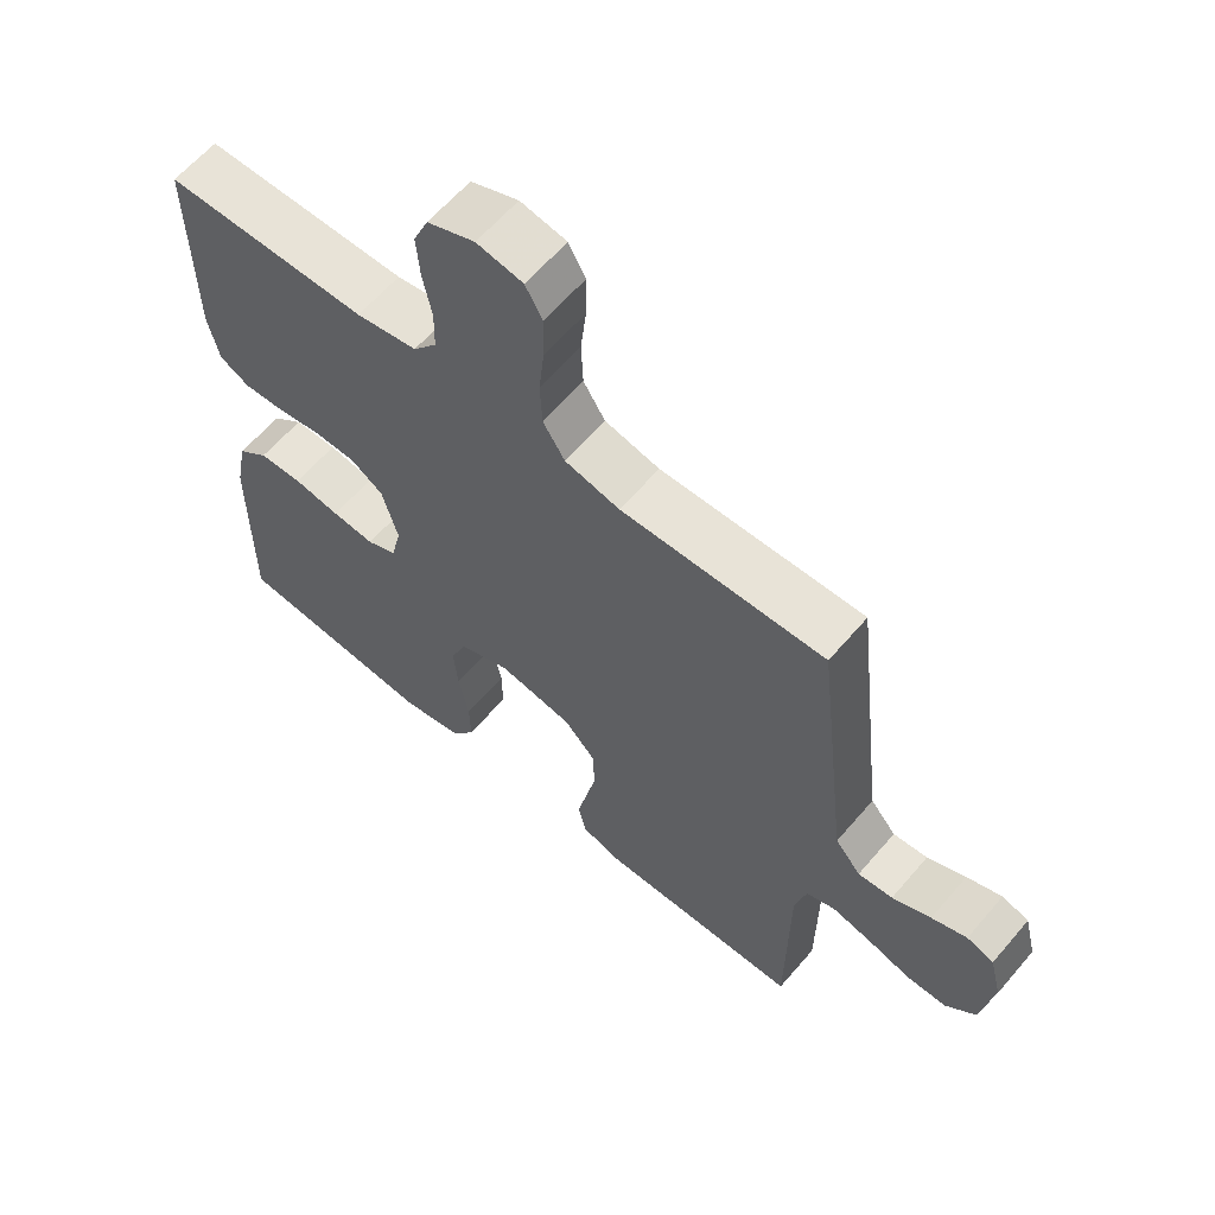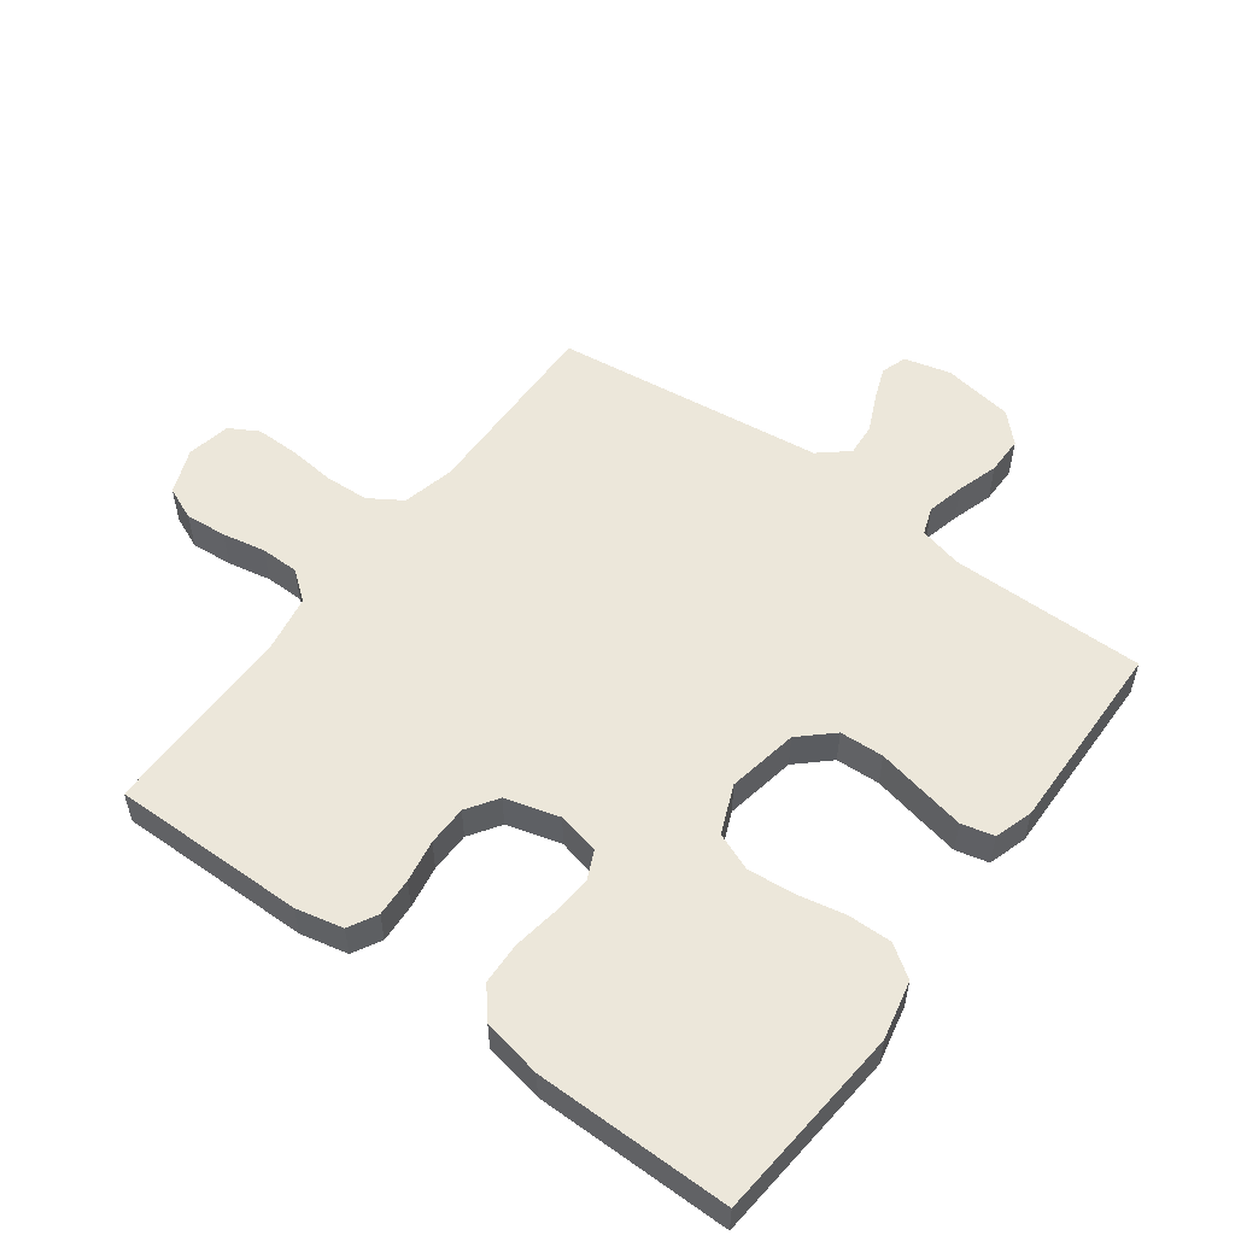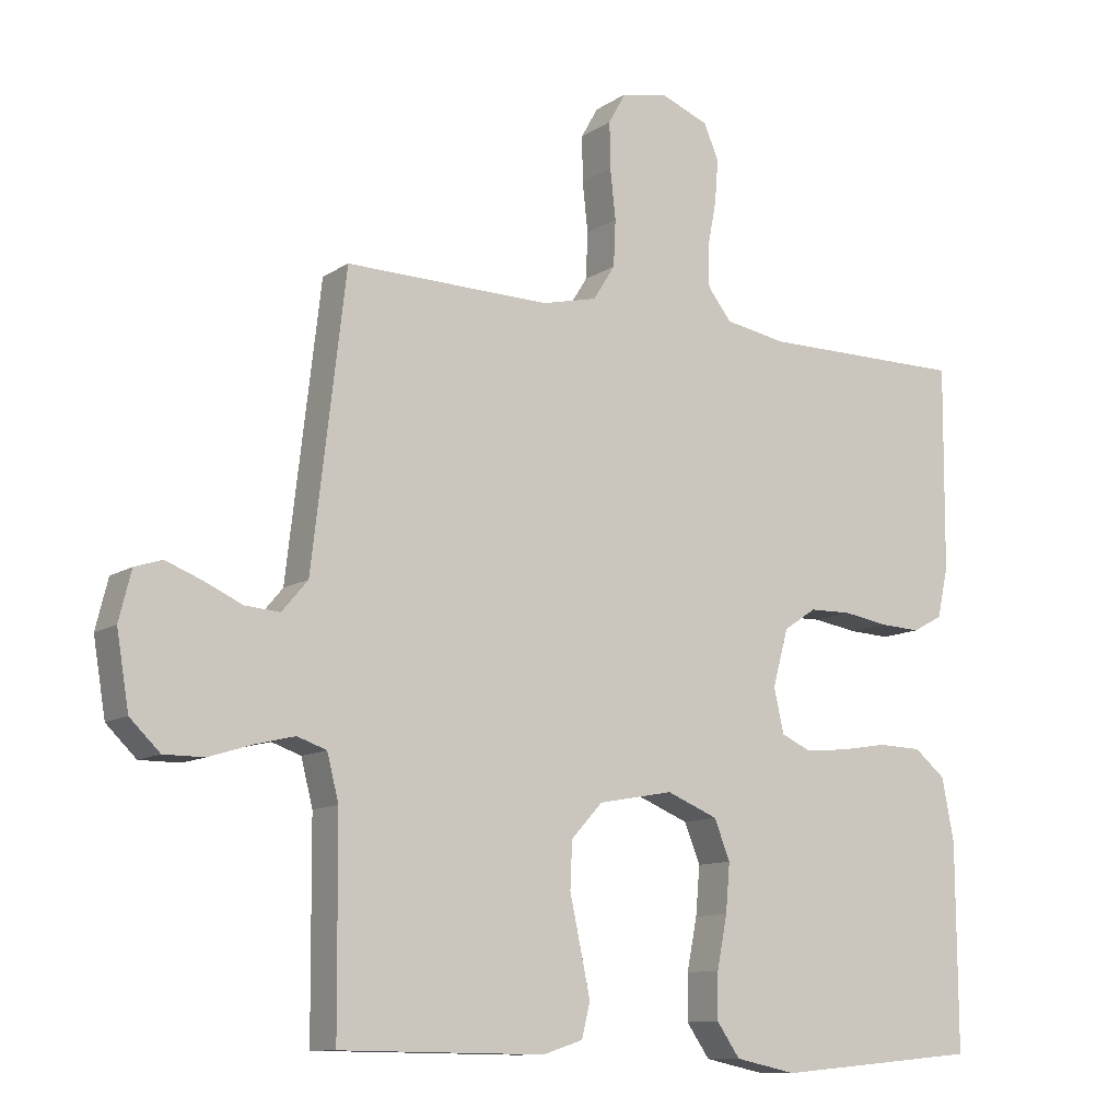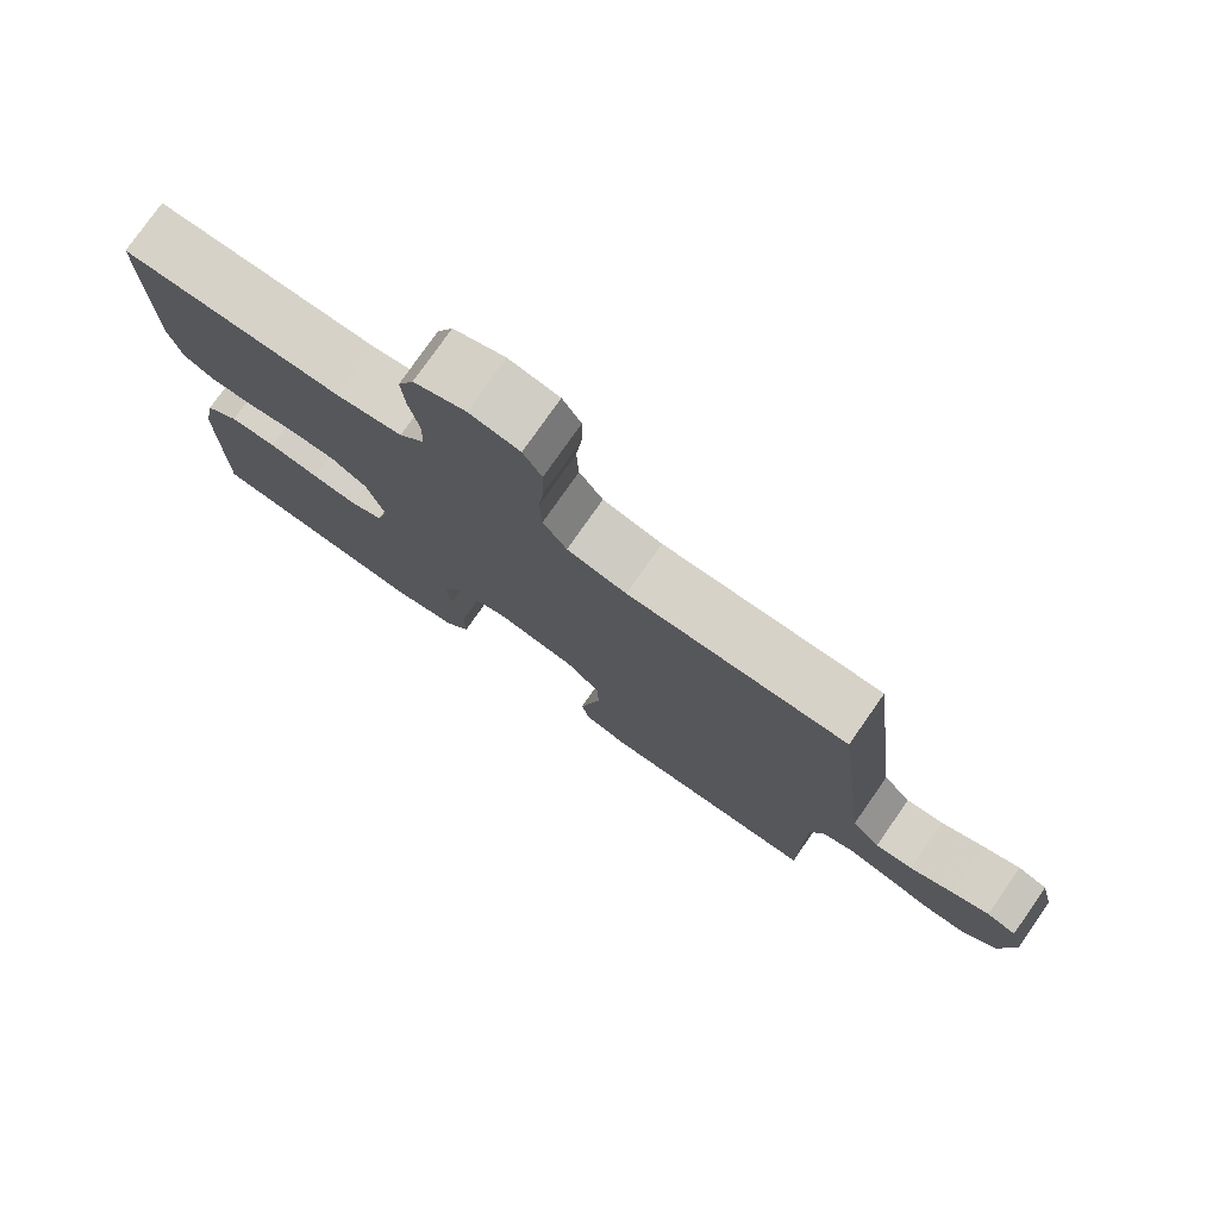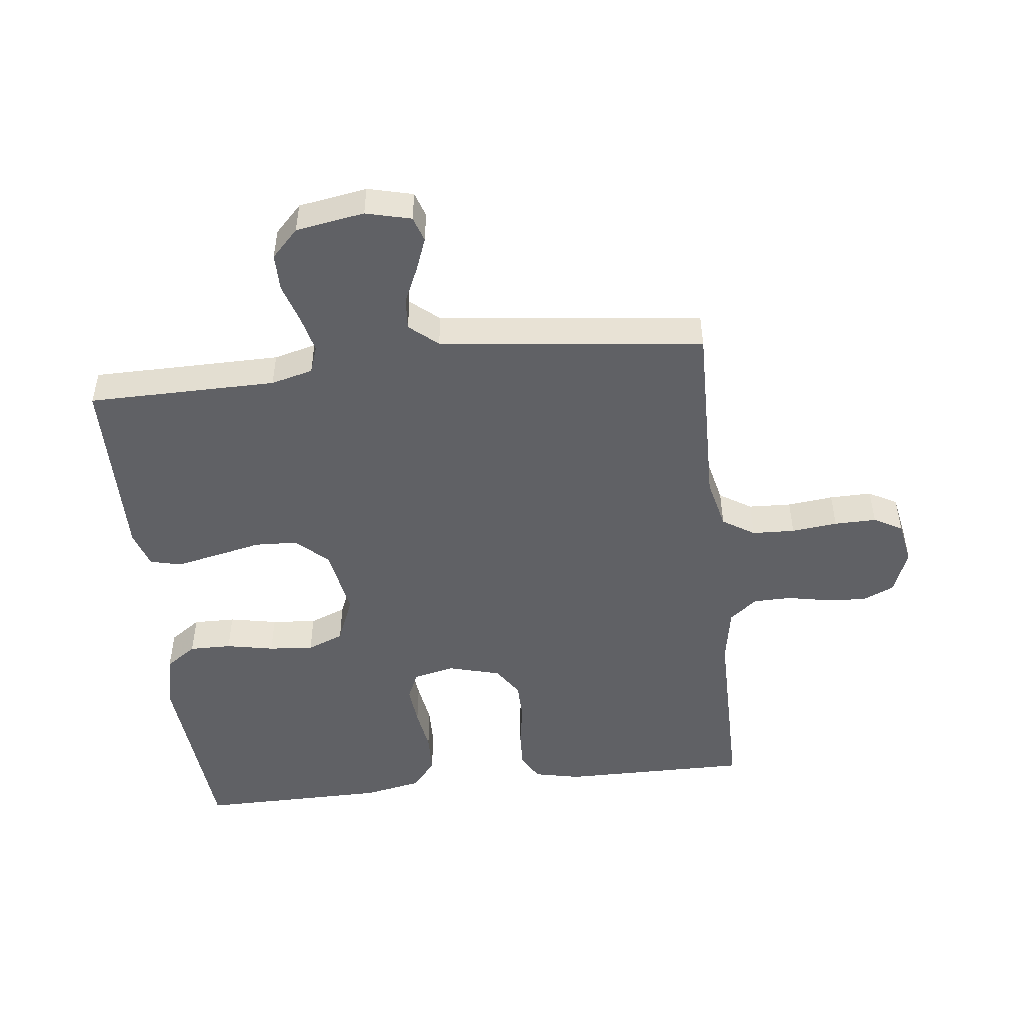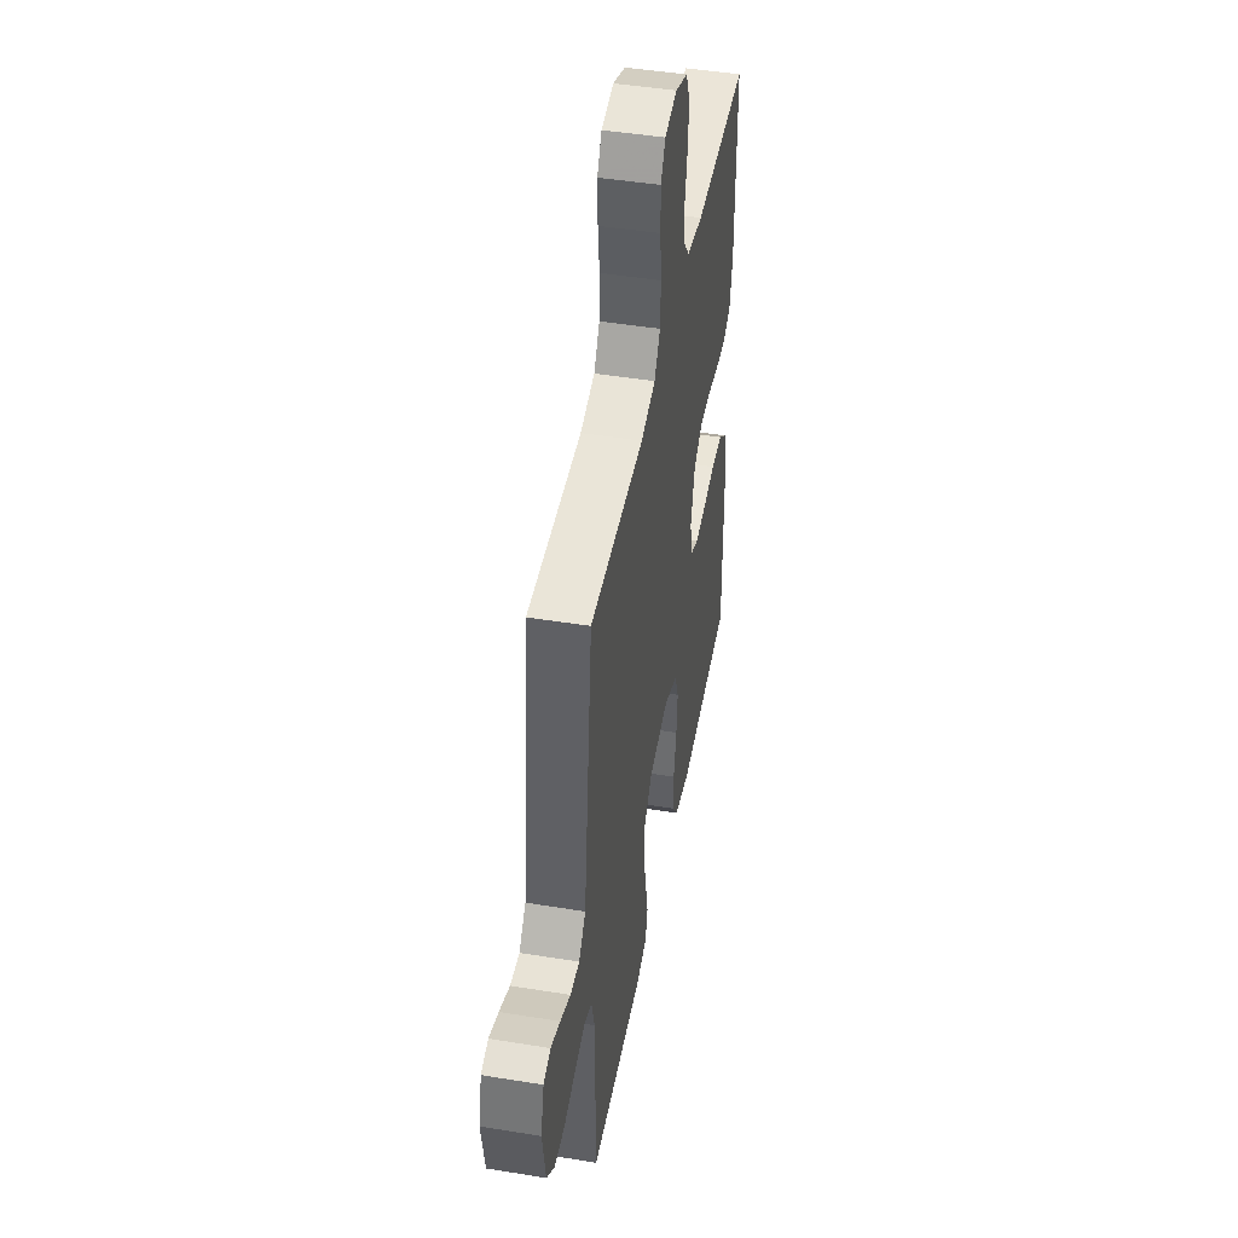
<metadata>
{"format":"obj","ext":"obj","renderer":"f3d","projection":"perspective","resolution":1024,"background":"white","views":[{"elev":61.9,"azim":-139.6,"up":"+Z"},{"elev":54.1,"azim":126.3,"up":"+Y"},{"elev":-10.8,"azim":-32.7,"up":"+Z"},{"elev":77.8,"azim":-145.0,"up":"+Z"},{"elev":-49.3,"azim":-83.4,"up":"+Y"},{"elev":45.9,"azim":-79.4,"up":"+Z"}]}
</metadata>
<code>
v 0.5 0.07 0.5
v 0.498 0.07 0.2
v 0.482 0.07 0.127
v 0.438 0.07 0.103
v 0.378 0.07 0.106
v 0.312 0.07 0.117
v 0.25 0.07 0.116
v 0.202 0.07 0.084
v 0.179 0.07 0
v 0.194 0.07 -0.065
v 0.238 0.07 -0.085
v 0.301 0.07 -0.079
v 0.37 0.07 -0.068
v 0.434 0.07 -0.07
v 0.48 0.07 -0.108
v 0.498 0.07 -0.2
v 0.5 0.07 -0.5
v 0.2 0.07 -0.527
v 0.11 0.07 -0.508
v 0.076 0.07 -0.459
v 0.077 0.07 -0.392
v 0.092 0.07 -0.316
v 0.098 0.07 -0.245
v 0.075 0.07 -0.187
v 0 0.07 -0.156
v -0.11 0.07 -0.176
v -0.156 0.07 -0.226
v -0.159 0.07 -0.294
v -0.143 0.07 -0.368
v -0.129 0.07 -0.435
v -0.141 0.07 -0.485
v -0.2 0.07 -0.504
v -0.5 0.07 -0.5
v -0.502 0.07 -0.2
v -0.519 0.07 -0.133
v -0.562 0.07 -0.118
v -0.62 0.07 -0.132
v -0.684 0.07 -0.152
v -0.743 0.07 -0.152
v -0.787 0.07 -0.109
v -0.805 0.07 0
v -0.787 0.07 0.072
v -0.747 0.07 0.085
v -0.695 0.07 0.065
v -0.638 0.07 0.039
v -0.587 0.07 0.035
v -0.549 0.07 0.08
v -0.535 0.07 0.2
v -0.5 0.07 0.5
v -0.2 0.07 0.494
v -0.119 0.07 0.513
v -0.087 0.07 0.564
v -0.084 0.07 0.632
v -0.092 0.07 0.705
v -0.093 0.07 0.772
v -0.068 0.07 0.817
v 0 0.07 0.83
v 0.07 0.07 0.802
v 0.092 0.07 0.751
v 0.087 0.07 0.687
v 0.074 0.07 0.62
v 0.075 0.07 0.56
v 0.11 0.07 0.516
v 0.2 0.07 0.5
v 0.5 0 0.5
v 0.498 0 0.2
v 0.482 0 0.127
v 0.438 0 0.103
v 0.378 0 0.106
v 0.312 0 0.117
v 0.25 0 0.116
v 0.202 0 0.084
v 0.179 0 0
v 0.194 0 -0.065
v 0.238 0 -0.085
v 0.301 0 -0.079
v 0.37 0 -0.068
v 0.434 0 -0.07
v 0.48 0 -0.108
v 0.498 0 -0.2
v 0.5 0 -0.5
v 0.2 0 -0.527
v 0.11 0 -0.508
v 0.076 0 -0.459
v 0.077 0 -0.392
v 0.092 0 -0.316
v 0.098 0 -0.245
v 0.075 0 -0.187
v 0 0 -0.156
v -0.11 0 -0.176
v -0.156 0 -0.226
v -0.159 0 -0.294
v -0.143 0 -0.368
v -0.129 0 -0.435
v -0.141 0 -0.485
v -0.2 0 -0.504
v -0.5 0 -0.5
v -0.502 0 -0.2
v -0.519 0 -0.133
v -0.562 0 -0.118
v -0.62 0 -0.132
v -0.684 0 -0.152
v -0.743 0 -0.152
v -0.787 0 -0.109
v -0.805 0 0
v -0.787 0 0.072
v -0.747 0 0.085
v -0.695 0 0.065
v -0.638 0 0.039
v -0.587 0 0.035
v -0.549 0 0.08
v -0.535 0 0.2
v -0.5 0 0.5
v -0.2 0 0.494
v -0.119 0 0.513
v -0.087 0 0.564
v -0.084 0 0.632
v -0.092 0 0.705
v -0.093 0 0.772
v -0.068 0 0.817
v 0 0 0.83
v 0.07 0 0.802
v 0.092 0 0.751
v 0.087 0 0.687
v 0.074 0 0.62
v 0.075 0 0.56
v 0.11 0 0.516
v 0.2 0 0.5
f 58 59 60 61
f 58 61 62
f 57 58 62
f 56 57 62
f 53 54 55 56
f 52 53 56 62
f 51 52 62 63
f 48 49 50
f 47 48 50 51
f 46 47 51 63
f 42 43 44 45
f 40 41 42 45
f 40 45 46
f 37 38 39 40
f 36 37 40 46
f 35 36 46 63
f 31 32 33 34
f 28 29 30 31
f 28 31 34 35
f 19 20 21 22
f 19 22 23
f 18 19 23
f 17 18 23
f 16 17 23 24
f 12 13 14 15
f 11 12 15 16
f 3 4 5 6
f 3 6 7
f 64 1 2 3
f 64 3 7
f 63 64 7 8
f 35 63 8 9
f 27 28 35
f 26 27 35
f 25 26 35 9
f 11 16 24 25
f 10 11 25
f 9 10 25
f 125 124 123 122
f 126 125 122
f 126 122 121
f 126 121 120
f 120 119 118 117
f 126 120 117 116
f 127 126 116 115
f 114 113 112
f 115 114 112 111
f 127 115 111 110
f 109 108 107 106
f 109 106 105 104
f 110 109 104
f 104 103 102 101
f 110 104 101 100
f 127 110 100 99
f 98 97 96 95
f 95 94 93 92
f 99 98 95 92
f 86 85 84 83
f 87 86 83
f 87 83 82
f 87 82 81
f 88 87 81 80
f 79 78 77 76
f 80 79 76 75
f 70 69 68 67
f 71 70 67
f 67 66 65 128
f 71 67 128
f 72 71 128 127
f 73 72 127 99
f 99 92 91
f 99 91 90
f 73 99 90 89
f 89 88 80 75
f 89 75 74
f 89 74 73
f 1 65 66 2
f 2 66 67 3
f 3 67 68 4
f 4 68 69 5
f 5 69 70 6
f 6 70 71 7
f 7 71 72 8
f 8 72 73 9
f 9 73 74 10
f 10 74 75 11
f 11 75 76 12
f 12 76 77 13
f 13 77 78 14
f 14 78 79 15
f 15 79 80 16
f 16 80 81 17
f 17 81 82 18
f 18 82 83 19
f 19 83 84 20
f 20 84 85 21
f 21 85 86 22
f 22 86 87 23
f 23 87 88 24
f 24 88 89 25
f 25 89 90 26
f 26 90 91 27
f 27 91 92 28
f 28 92 93 29
f 29 93 94 30
f 30 94 95 31
f 31 95 96 32
f 32 96 97 33
f 33 97 98 34
f 34 98 99 35
f 35 99 100 36
f 36 100 101 37
f 37 101 102 38
f 38 102 103 39
f 39 103 104 40
f 40 104 105 41
f 41 105 106 42
f 42 106 107 43
f 43 107 108 44
f 44 108 109 45
f 45 109 110 46
f 46 110 111 47
f 47 111 112 48
f 48 112 113 49
f 49 113 114 50
f 50 114 115 51
f 51 115 116 52
f 52 116 117 53
f 53 117 118 54
f 54 118 119 55
f 55 119 120 56
f 56 120 121 57
f 57 121 122 58
f 58 122 123 59
f 59 123 124 60
f 60 124 125 61
f 61 125 126 62
f 62 126 127 63
f 63 127 128 64
f 64 128 65 1

</code>
